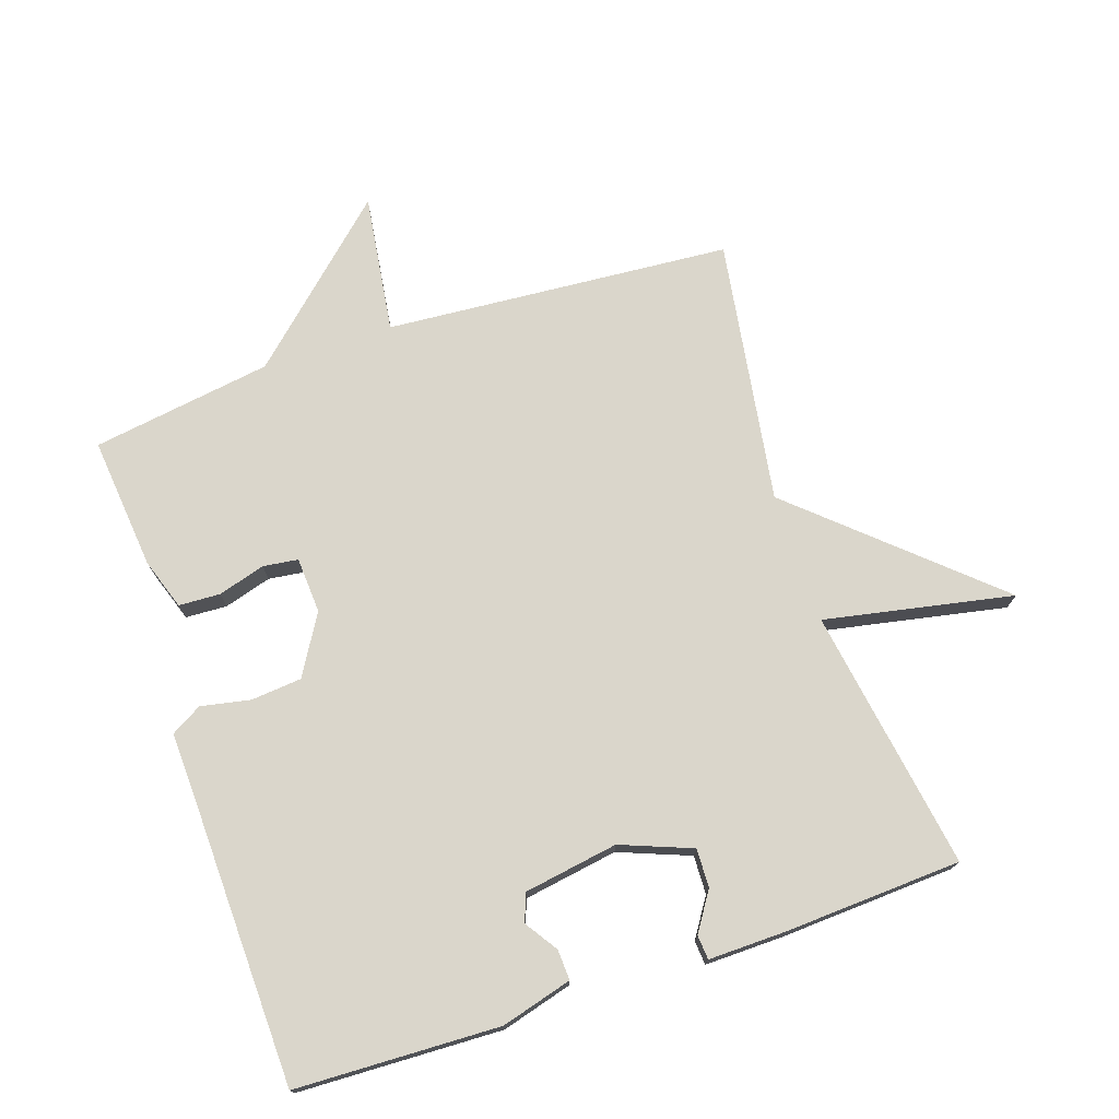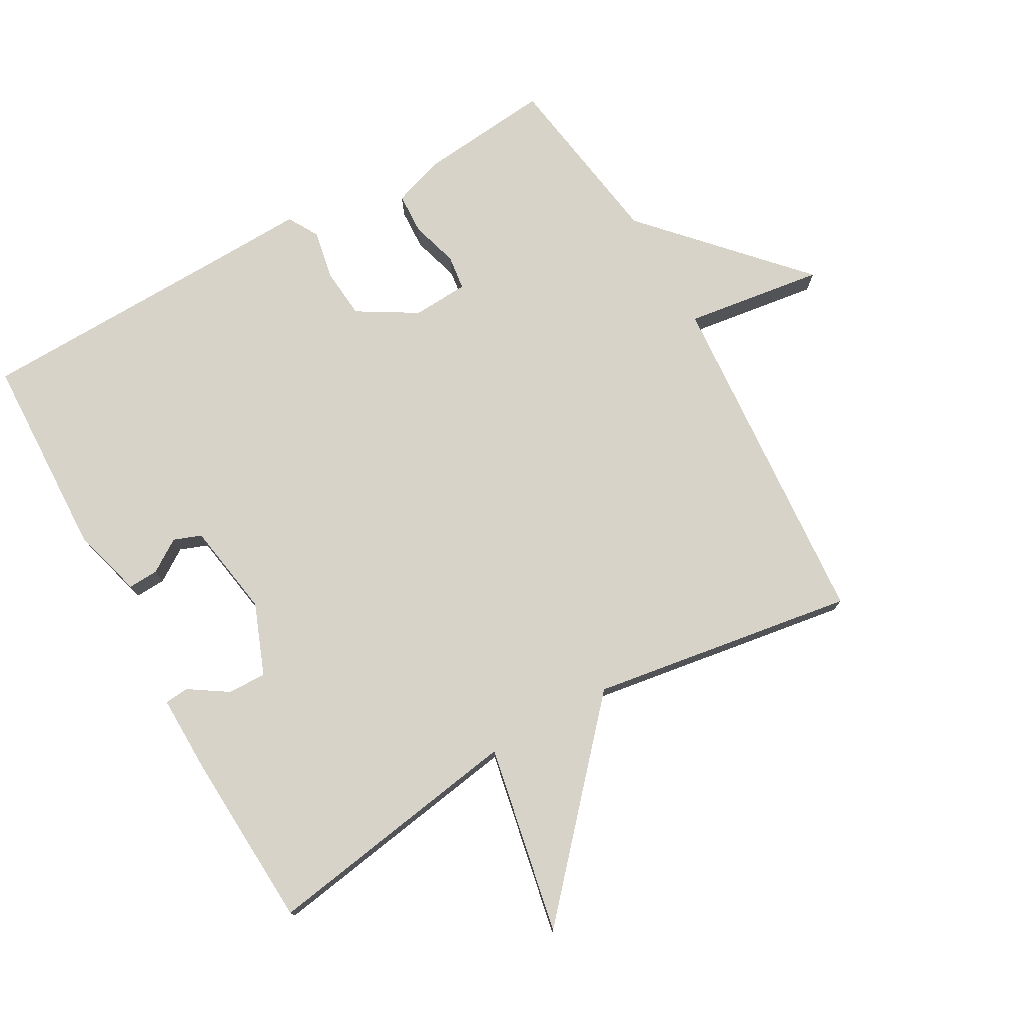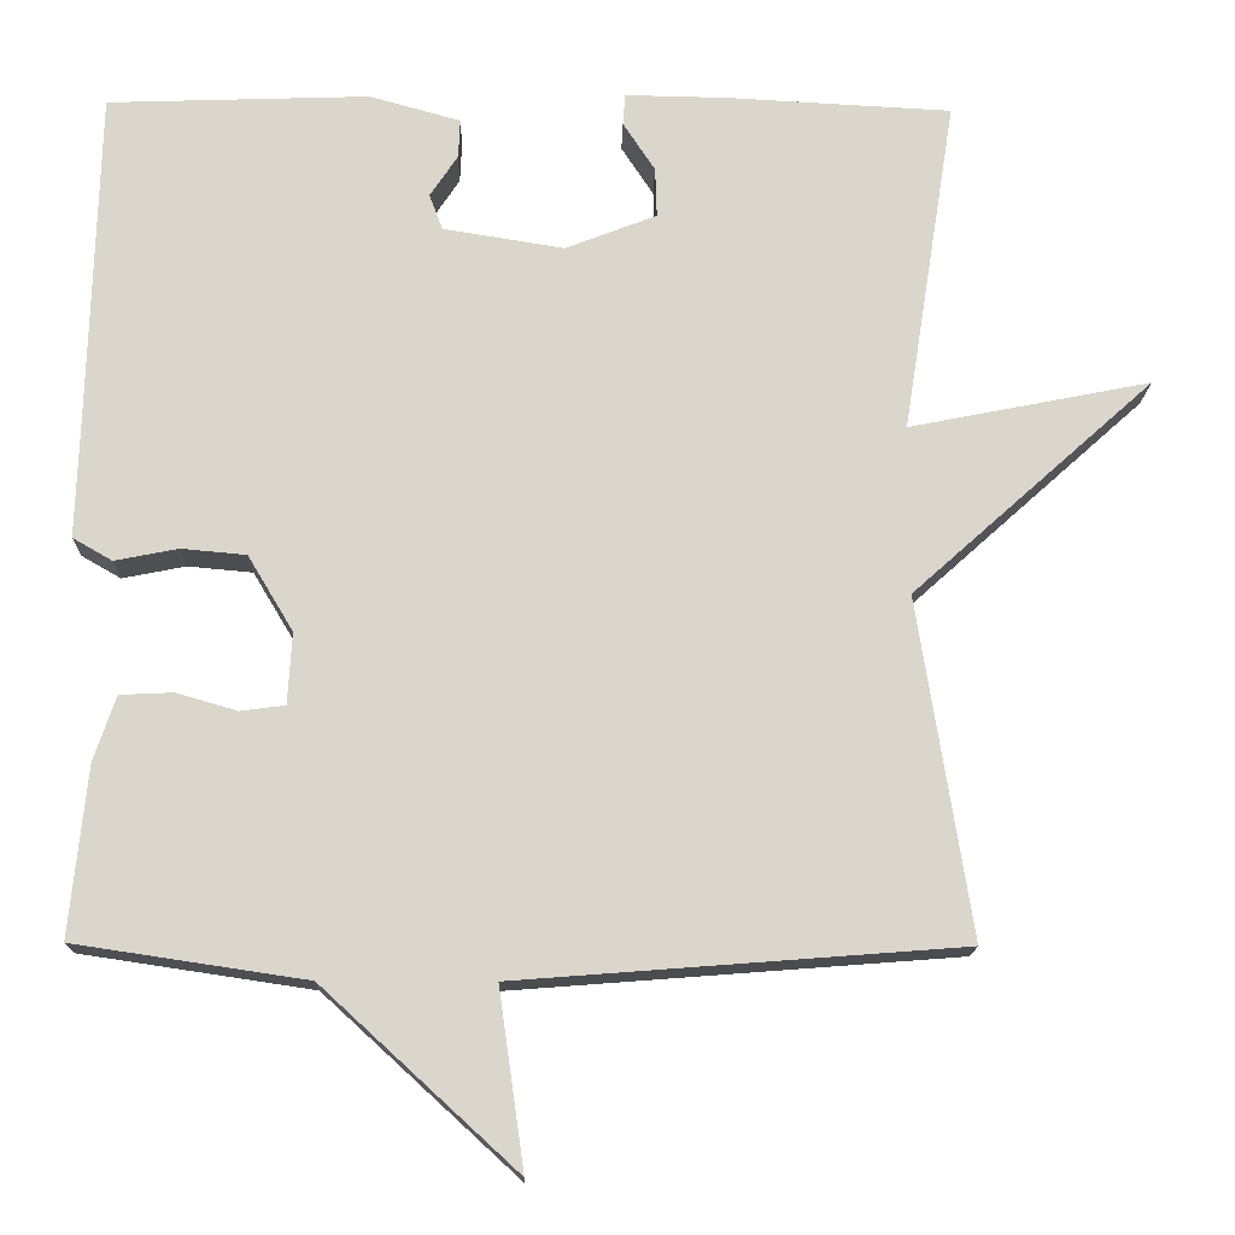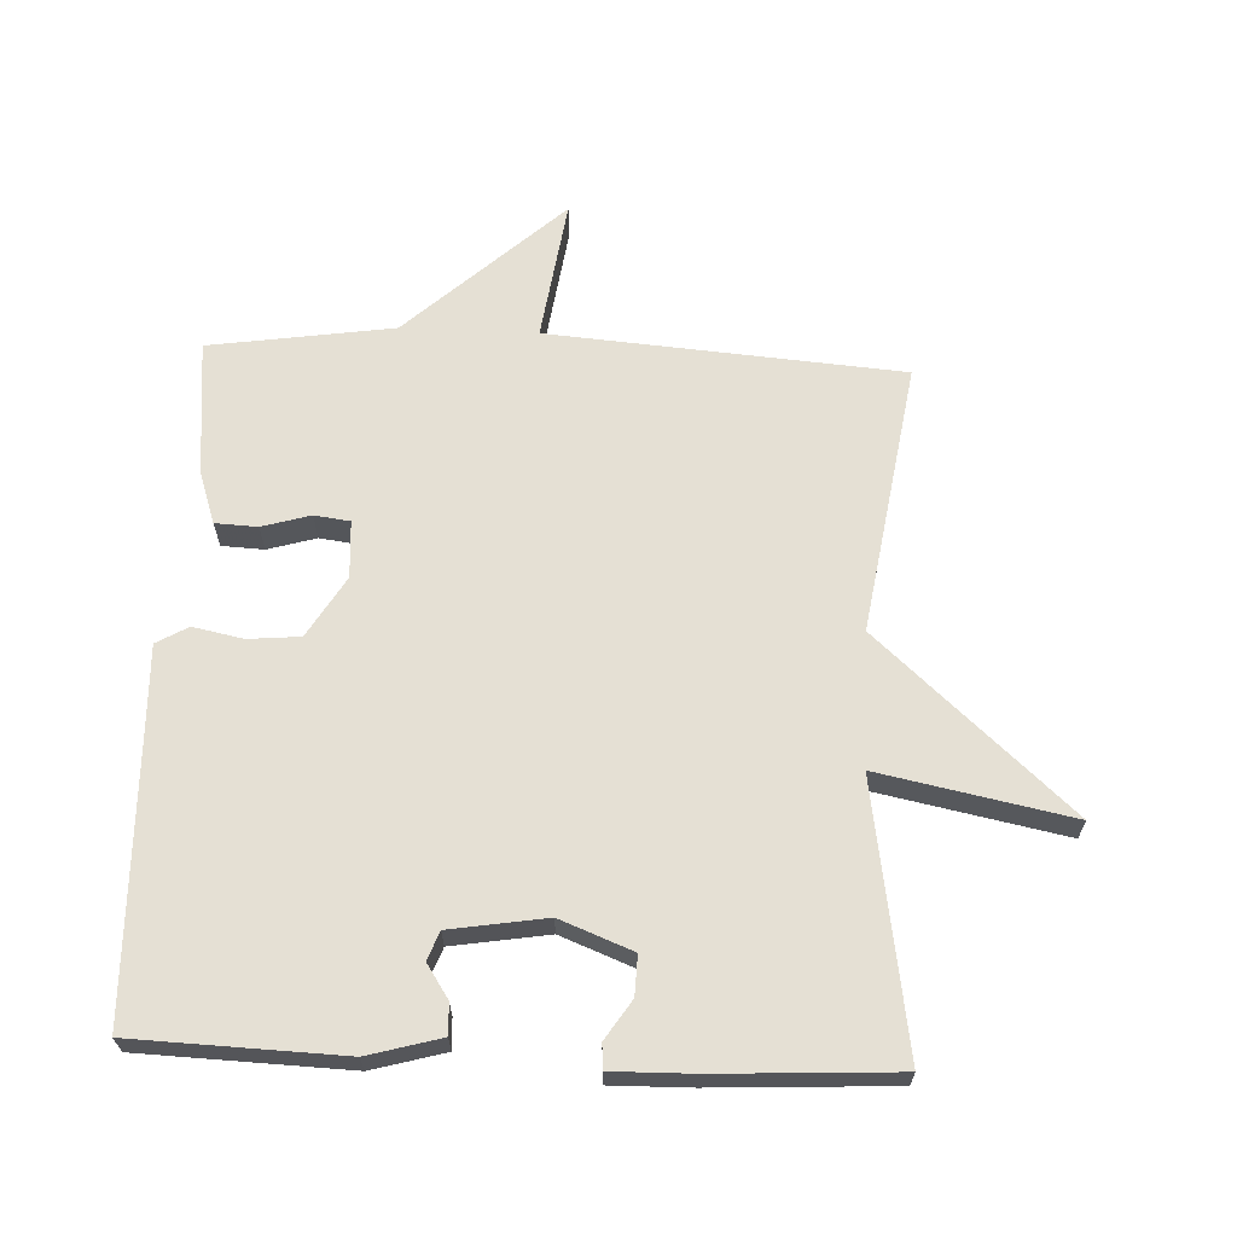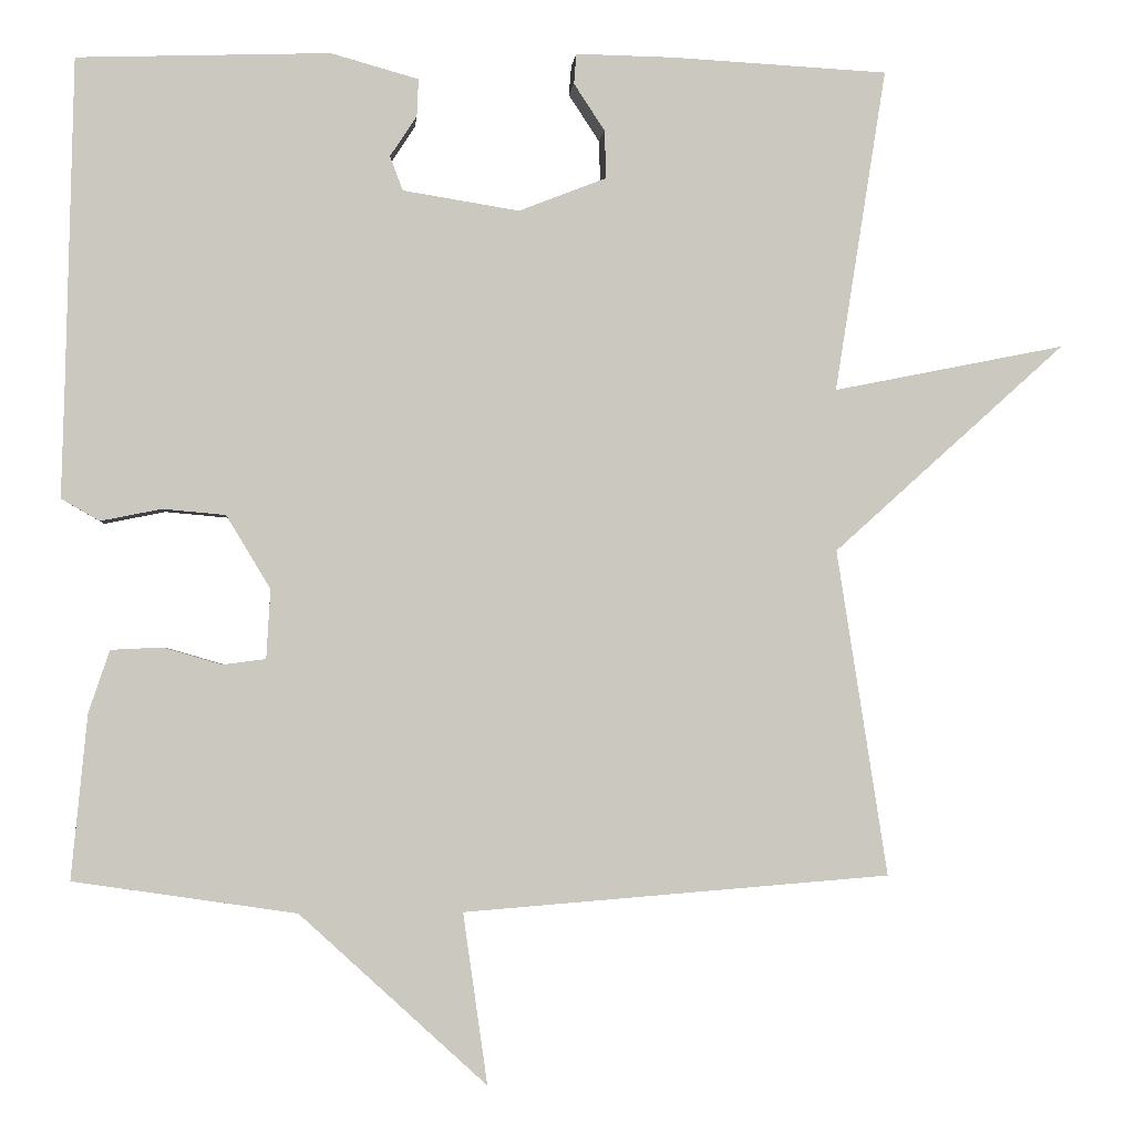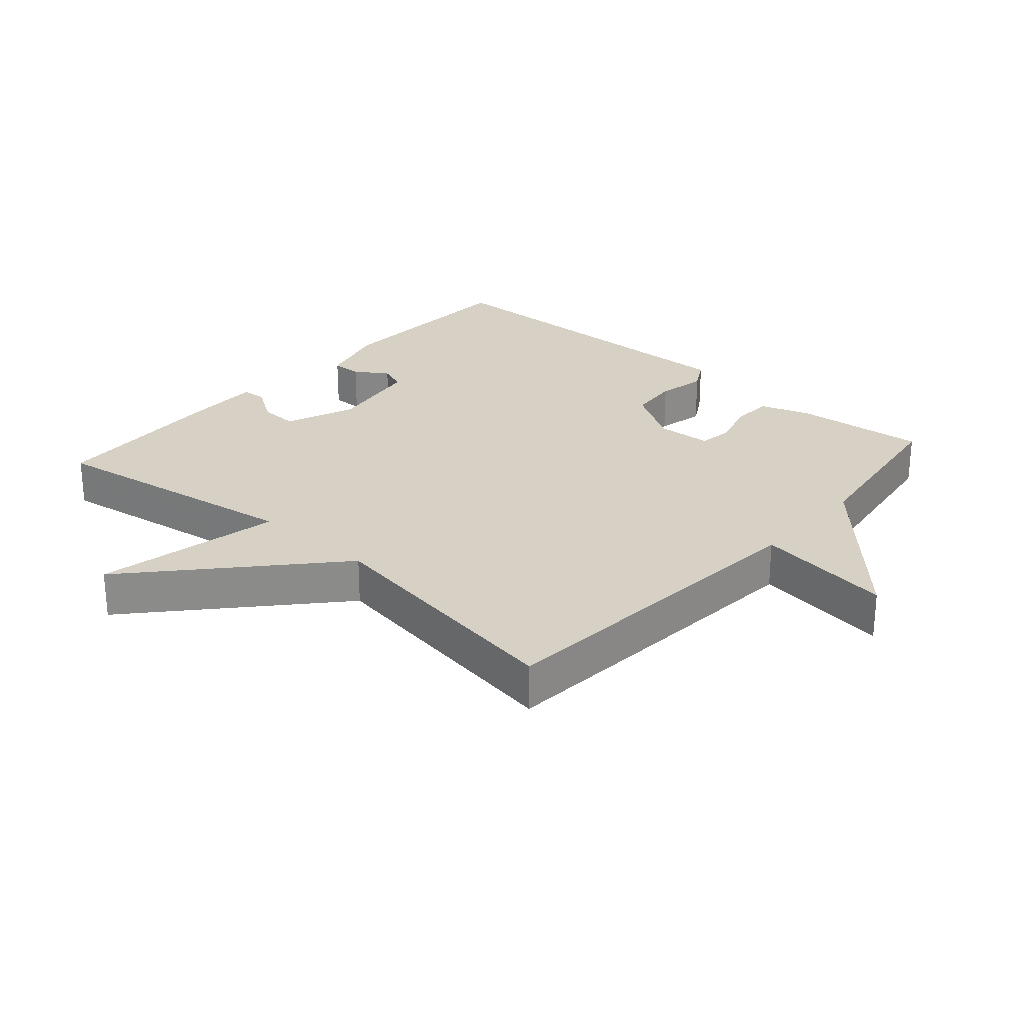
<metadata>
{"format":"obj","ext":"obj","renderer":"f3d","projection":"perspective","resolution":1024,"background":"white","views":[{"elev":74.0,"azim":-18.6,"up":"+Y"},{"elev":75.9,"azim":60.5,"up":"+Y"},{"elev":-15.7,"azim":-1.3,"up":"+Z"},{"elev":65.3,"azim":2.5,"up":"+Y"},{"elev":-1.8,"azim":-5.1,"up":"+Z"},{"elev":26.7,"azim":131.5,"up":"+Y"}]}
</metadata>
<code>
v -0.5 0.07 -0.5
v -0.48 0.07 -0.298
v -0.454 0.07 -0.221
v -0.391 0.07 -0.218
v -0.319 0.07 -0.239
v -0.266 0.07 -0.232
v -0.261 0.07 -0.147
v -0.315 0.07 -0.057
v -0.392 0.07 -0.05
v -0.467 0.07 -0.065
v -0.514 0.07 -0.038
v -0.51 0.07 0.094
v -0.5 0.07 0.5
v -0.19 0.07 0.511
v -0.082 0.07 0.481
v -0.084 0.07 0.435
v -0.117 0.07 0.385
v -0.101 0.07 0.343
v 0.042 0.07 0.32
v 0.15 0.07 0.362
v 0.148 0.07 0.421
v 0.11 0.07 0.479
v 0.113 0.07 0.516
v 0.232 0.07 0.514
v 0.5 0.07 0.5
v 0.437 0.07 0.102
v 0.723 0.07 0.159
v 0.437 0.07 -0.098
v 0.5 0.07 -0.5
v -0.026 0.07 -0.541
v 0.004 0.07 -0.752
v -0.226 0.07 -0.541
v -0.5 0 -0.5
v -0.48 0 -0.298
v -0.454 0 -0.221
v -0.391 0 -0.218
v -0.319 0 -0.239
v -0.266 0 -0.232
v -0.261 0 -0.147
v -0.315 0 -0.057
v -0.392 0 -0.05
v -0.467 0 -0.065
v -0.514 0 -0.038
v -0.51 0 0.094
v -0.5 0 0.5
v -0.19 0 0.511
v -0.082 0 0.481
v -0.084 0 0.435
v -0.117 0 0.385
v -0.101 0 0.343
v 0.042 0 0.32
v 0.15 0 0.362
v 0.148 0 0.421
v 0.11 0 0.479
v 0.113 0 0.516
v 0.232 0 0.514
v 0.5 0 0.5
v 0.437 0 0.102
v 0.723 0 0.159
v 0.437 0 -0.098
v 0.5 0 -0.5
v -0.026 0 -0.541
v 0.004 0 -0.752
v -0.226 0 -0.541
f 30 31 32
f 32 1 2
f 30 32 2
f 29 30 2
f 28 29 2
f 26 27 28
f 24 25 26
f 23 24 26
f 22 23 26
f 21 22 26
f 20 21 26 28
f 19 20 28
f 18 19 28
f 15 16 17
f 14 15 17
f 13 14 17
f 12 13 17
f 12 17 18
f 11 12 18
f 10 11 18
f 9 10 18
f 8 9 18 28
f 2 3 4 5
f 2 5 6
f 28 2 6
f 7 8 28
f 6 7 28
f 64 63 62
f 34 33 64
f 34 64 62
f 34 62 61
f 34 61 60
f 60 59 58
f 58 57 56
f 58 56 55
f 58 55 54
f 58 54 53
f 60 58 53 52
f 60 52 51
f 60 51 50
f 49 48 47
f 49 47 46
f 49 46 45
f 49 45 44
f 50 49 44
f 50 44 43
f 50 43 42
f 50 42 41
f 60 50 41 40
f 37 36 35 34
f 38 37 34
f 38 34 60
f 60 40 39
f 60 39 38
f 1 33 34 2
f 2 34 35 3
f 3 35 36 4
f 4 36 37 5
f 5 37 38 6
f 6 38 39 7
f 7 39 40 8
f 8 40 41 9
f 9 41 42 10
f 10 42 43 11
f 11 43 44 12
f 12 44 45 13
f 13 45 46 14
f 14 46 47 15
f 15 47 48 16
f 16 48 49 17
f 17 49 50 18
f 18 50 51 19
f 19 51 52 20
f 20 52 53 21
f 21 53 54 22
f 22 54 55 23
f 23 55 56 24
f 24 56 57 25
f 25 57 58 26
f 26 58 59 27
f 27 59 60 28
f 28 60 61 29
f 29 61 62 30
f 30 62 63 31
f 31 63 64 32
f 32 64 33 1

</code>
